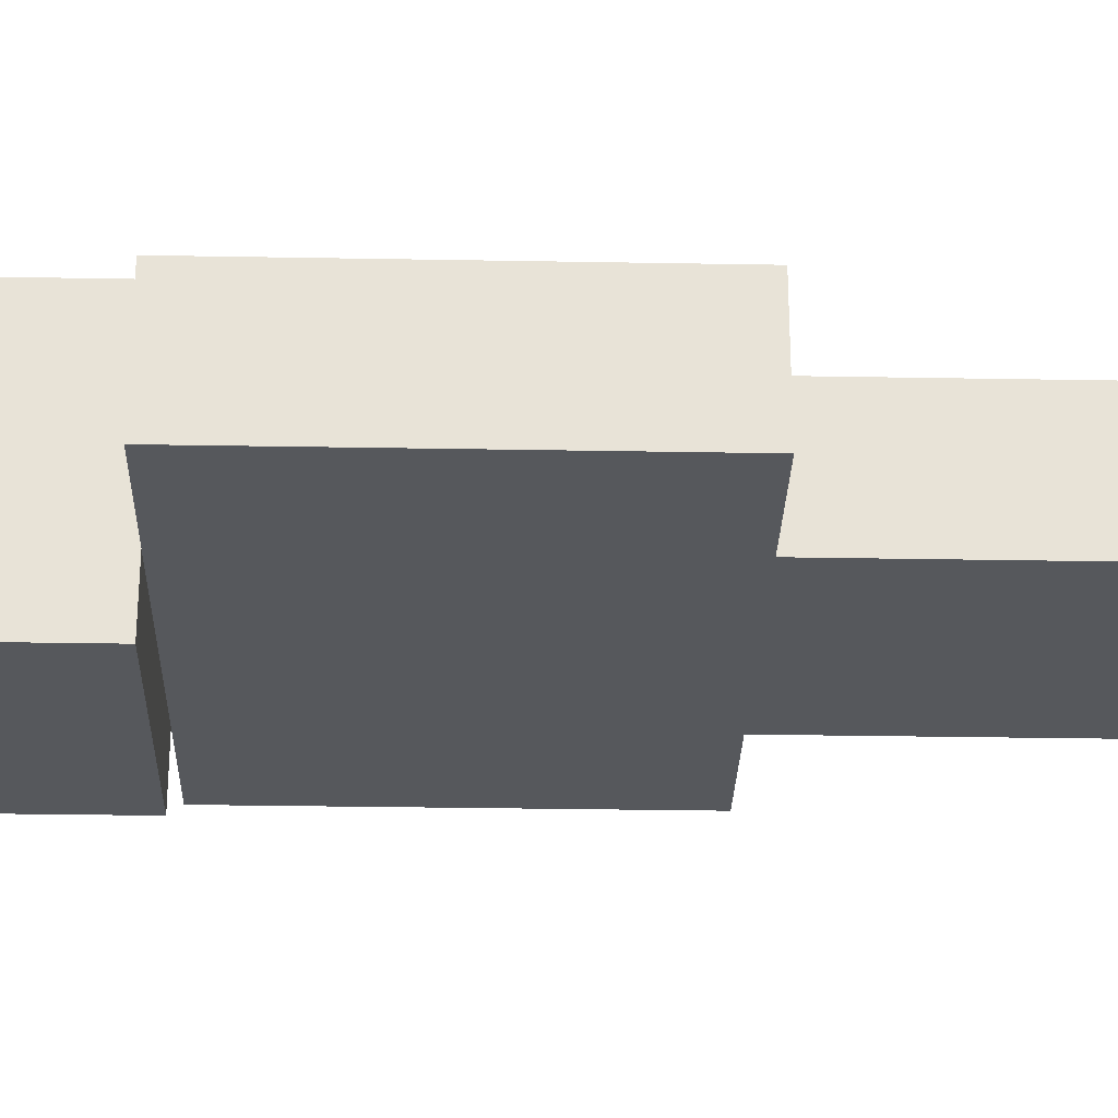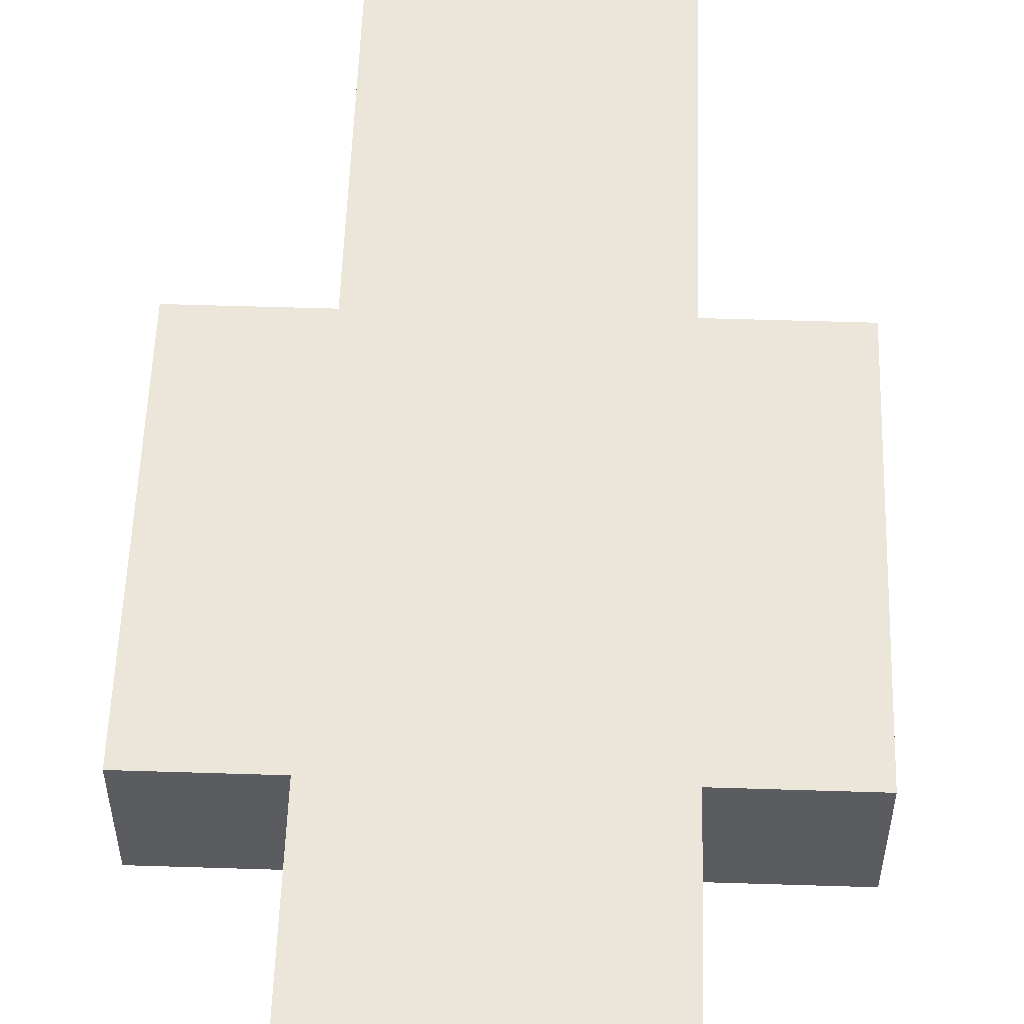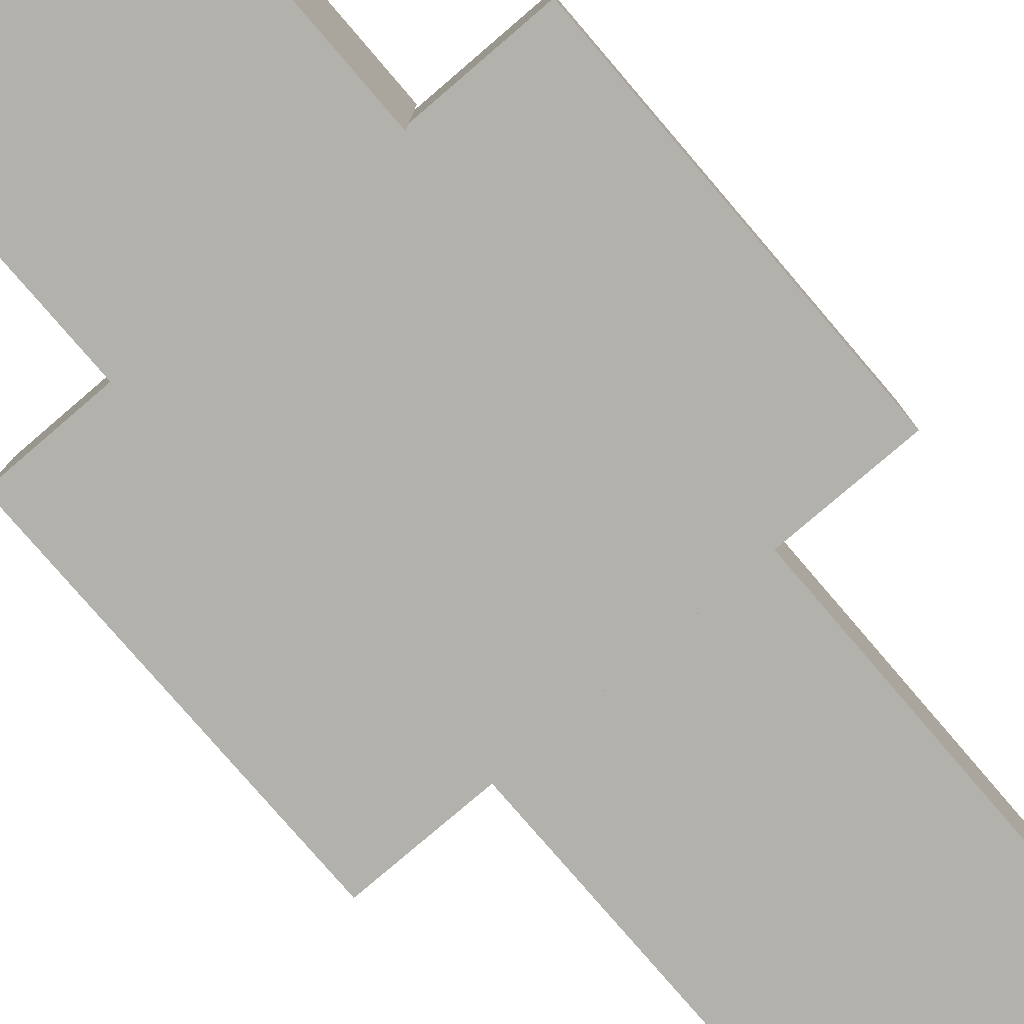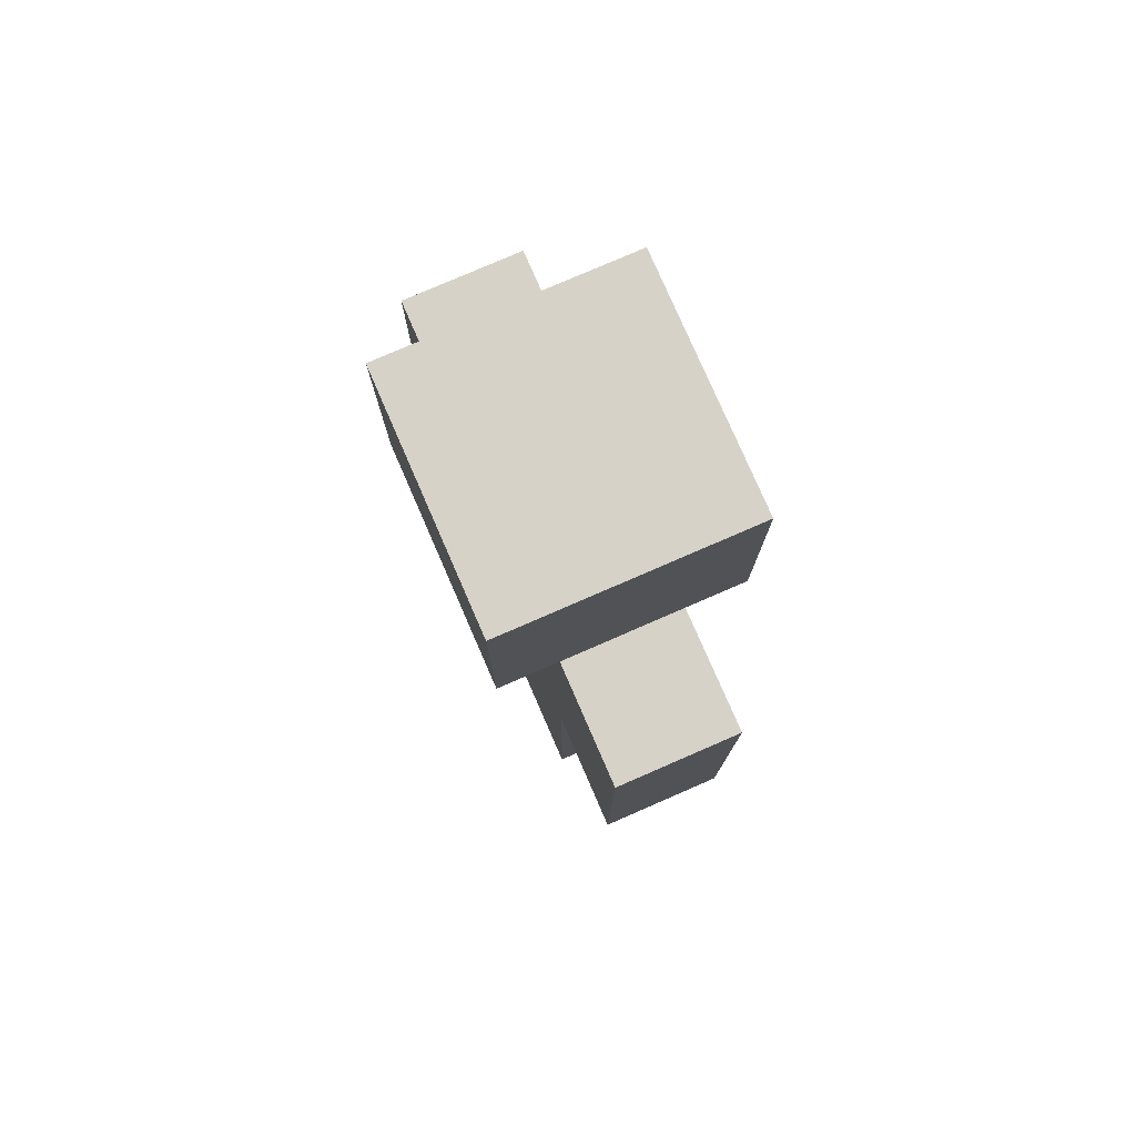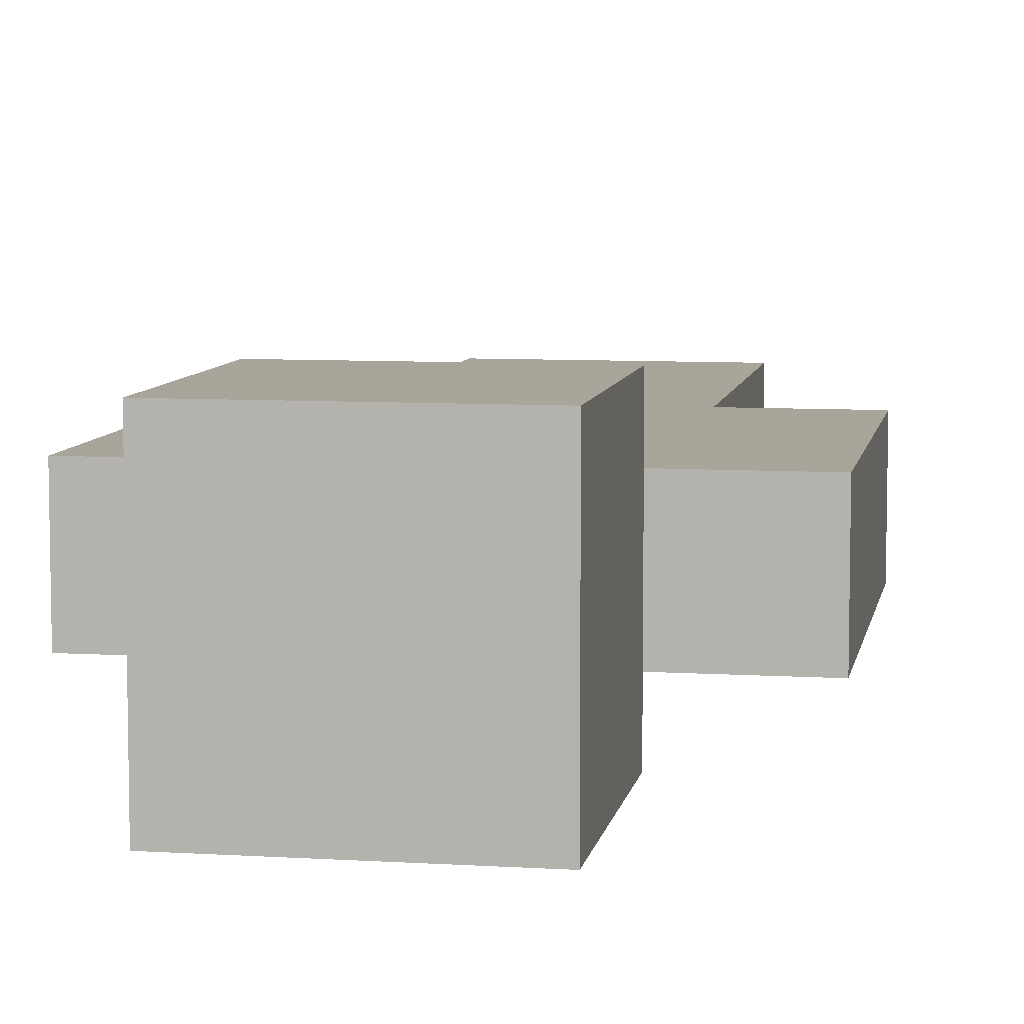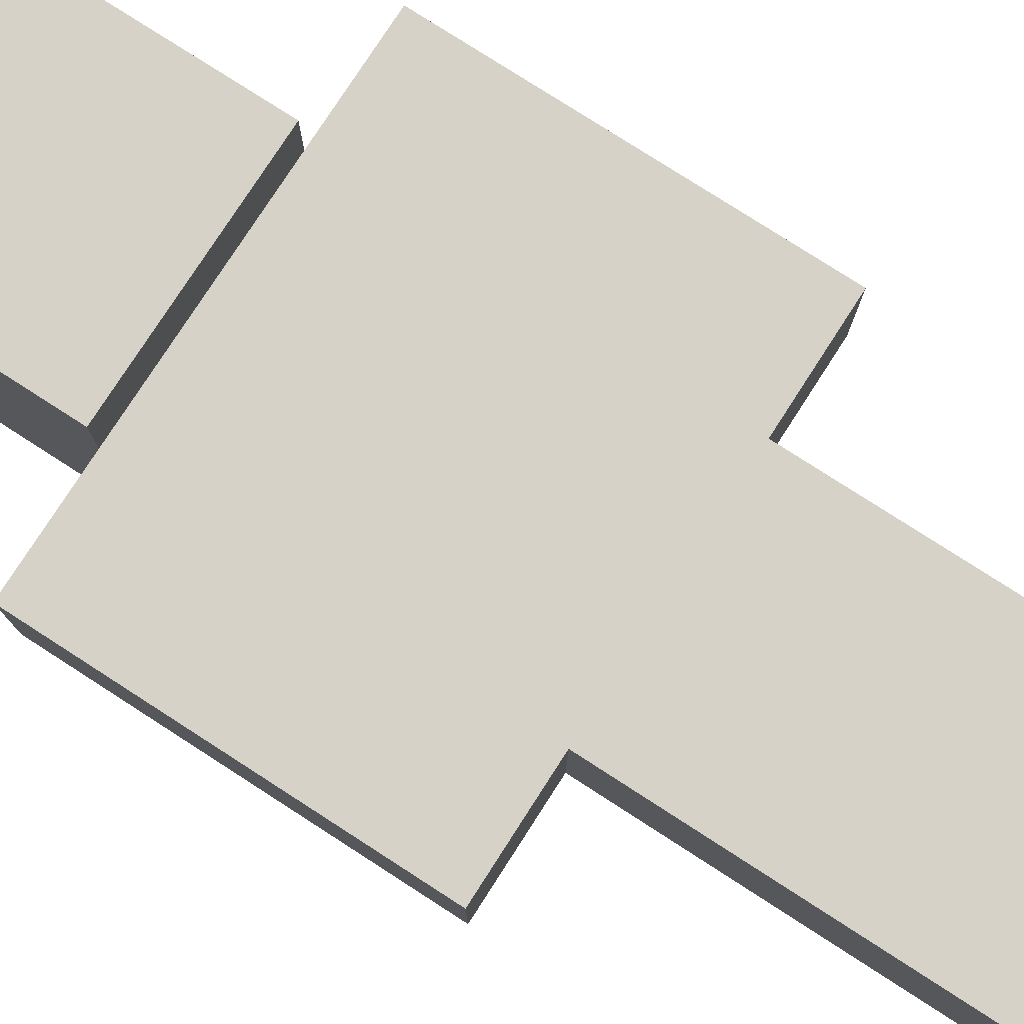
<metadata>
{"format":"obj","ext":"obj","renderer":"f3d","projection":"perspective","resolution":1024,"background":"white","views":[{"elev":-27.7,"azim":-91.6,"up":"+Z"},{"elev":55.2,"azim":-178.1,"up":"+Z"},{"elev":-78.9,"azim":-139.4,"up":"+Z"},{"elev":78.1,"azim":-113.5,"up":"+Y"},{"elev":7.6,"azim":-170.0,"up":"+Z"},{"elev":78.1,"azim":-57.2,"up":"+Z"}]}
</metadata>
<code>
o Left_Arm_Cube
v 2 6 -0.5
v 2 3 -0.5
v 2 6 0.5
v 2 3 0.5
v 1 6 -0.5
v 1 3 -0.5
v 1 6 0.5
v 1 3 0.5
f 5 3 1
f 3 8 4
f 7 6 8
f 2 8 6
f 1 4 2
f 5 2 6
f 5 7 3
f 3 7 8
f 7 5 6
f 2 4 8
f 1 3 4
f 5 1 2
o Head_Cube.001
v 1 8 -1
v 1 6 -1
v 1 8 1
v 1 6 1
v -1 8 -1
v -1 6 -1
v -1 8 1
v -1 6 1
f 13 11 9
f 11 16 12
f 15 14 16
f 10 16 14
f 9 12 10
f 13 10 14
f 13 15 11
f 11 15 16
f 15 13 14
f 10 12 16
f 9 11 12
f 13 9 10
o Body_Cube.002
v 1 6 -0.5
v 1 3 -0.5
v 1 6 0.5
v 1 3 0.5
v -1 6 -0.5
v -1 3 -0.5
v -1 6 0.5
v -1 3 0.5
f 21 19 17
f 19 24 20
f 23 22 24
f 18 24 22
f 17 20 18
f 21 18 22
f 21 23 19
f 19 23 24
f 23 21 22
f 18 20 24
f 17 19 20
f 21 17 18
o Right_Arm_Cube.003
v -1 6 -0.5
v -1 3 -0.5
v -1 6 0.5
v -1 3 0.5
v -2 6 -0.5
v -2 3 -0.5
v -2 6 0.5
v -2 3 0.5
f 29 27 25
f 27 32 28
f 31 30 32
f 26 32 30
f 25 28 26
f 29 26 30
f 29 31 27
f 27 31 32
f 31 29 30
f 26 28 32
f 25 27 28
f 29 25 26
o Left_Leg_Cube.004
v 1 3 -0.5
v 1 0 -0.5
v 1 3 0.5
v 1 0 0.5
v 0 3 -0.5
v 0 0 -0.5
v 0 3 0.5
v 0 0 0.5
f 37 35 33
f 35 40 36
f 39 38 40
f 34 40 38
f 33 36 34
f 37 34 38
f 37 39 35
f 35 39 40
f 39 37 38
f 34 36 40
f 33 35 36
f 37 33 34
o Right_Leg_Cube.005
v -0 3 -0.5
v -0 0 -0.5
v -0 3 0.5
v -0 0 0.5
v -1 3 -0.5
v -1 0 -0.5
v -1 3 0.5
v -1 0 0.5
f 45 43 41
f 43 48 44
f 47 46 48
f 42 48 46
f 41 44 42
f 45 42 46
f 45 47 43
f 43 47 48
f 47 45 46
f 42 44 48
f 41 43 44
f 45 41 42
o Cube_Cube.006
v -0.5429 6.398 0.7963
v -0.5429 7.483 0.7963
v -0.5429 6.398 -0.2894
v -0.5429 7.483 -0.2894
v 0.5429 6.398 0.7963
v 0.5429 7.483 0.7963
v 0.5429 6.398 -0.2894
v 0.5429 7.483 -0.2894
f 50 51 49
f 52 55 51
f 56 53 55
f 54 49 53
f 50 52 51
f 52 56 55
f 56 54 53
f 54 50 49
f 55 49 51
f 55 53 49
f 52 54 56
f 52 50 54

</code>
